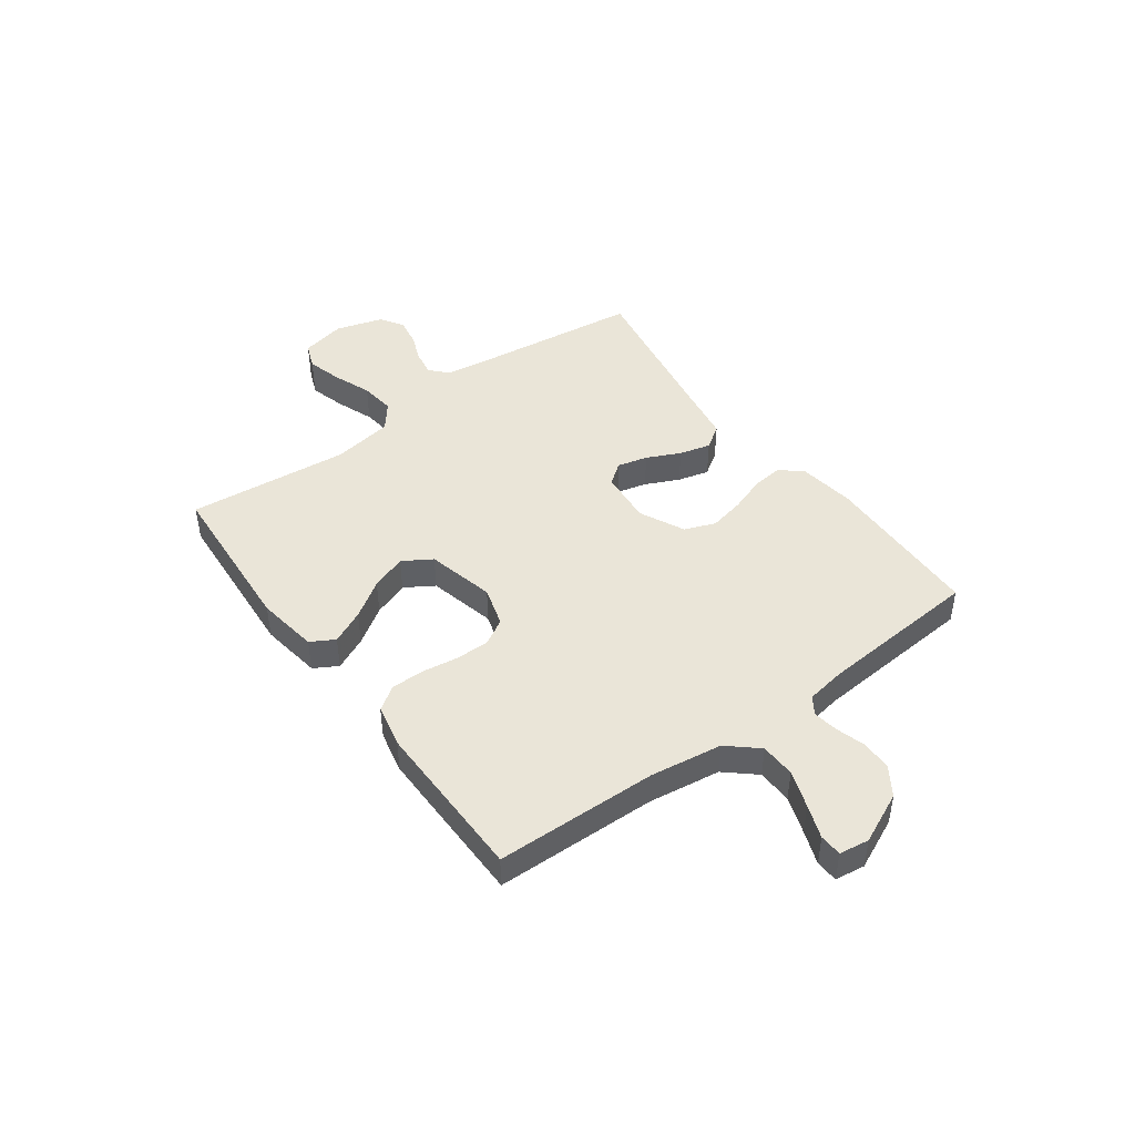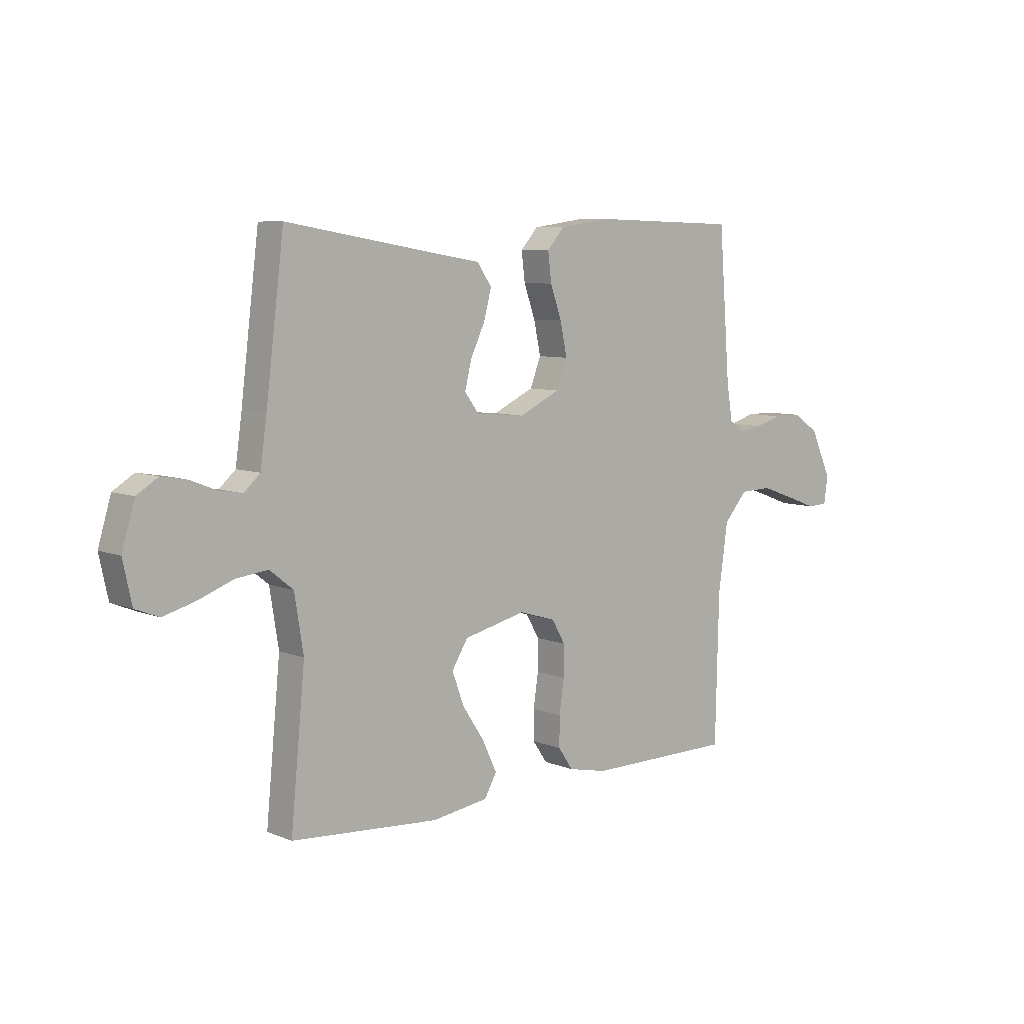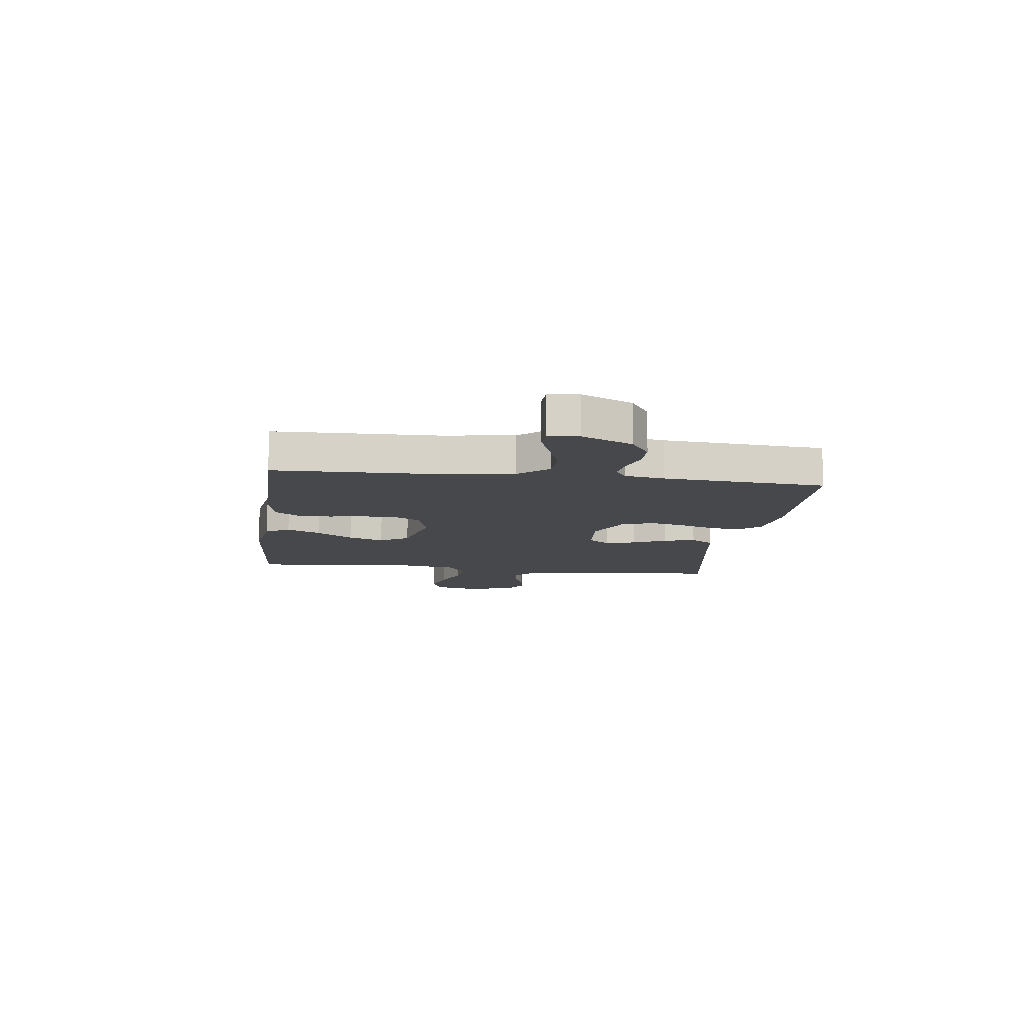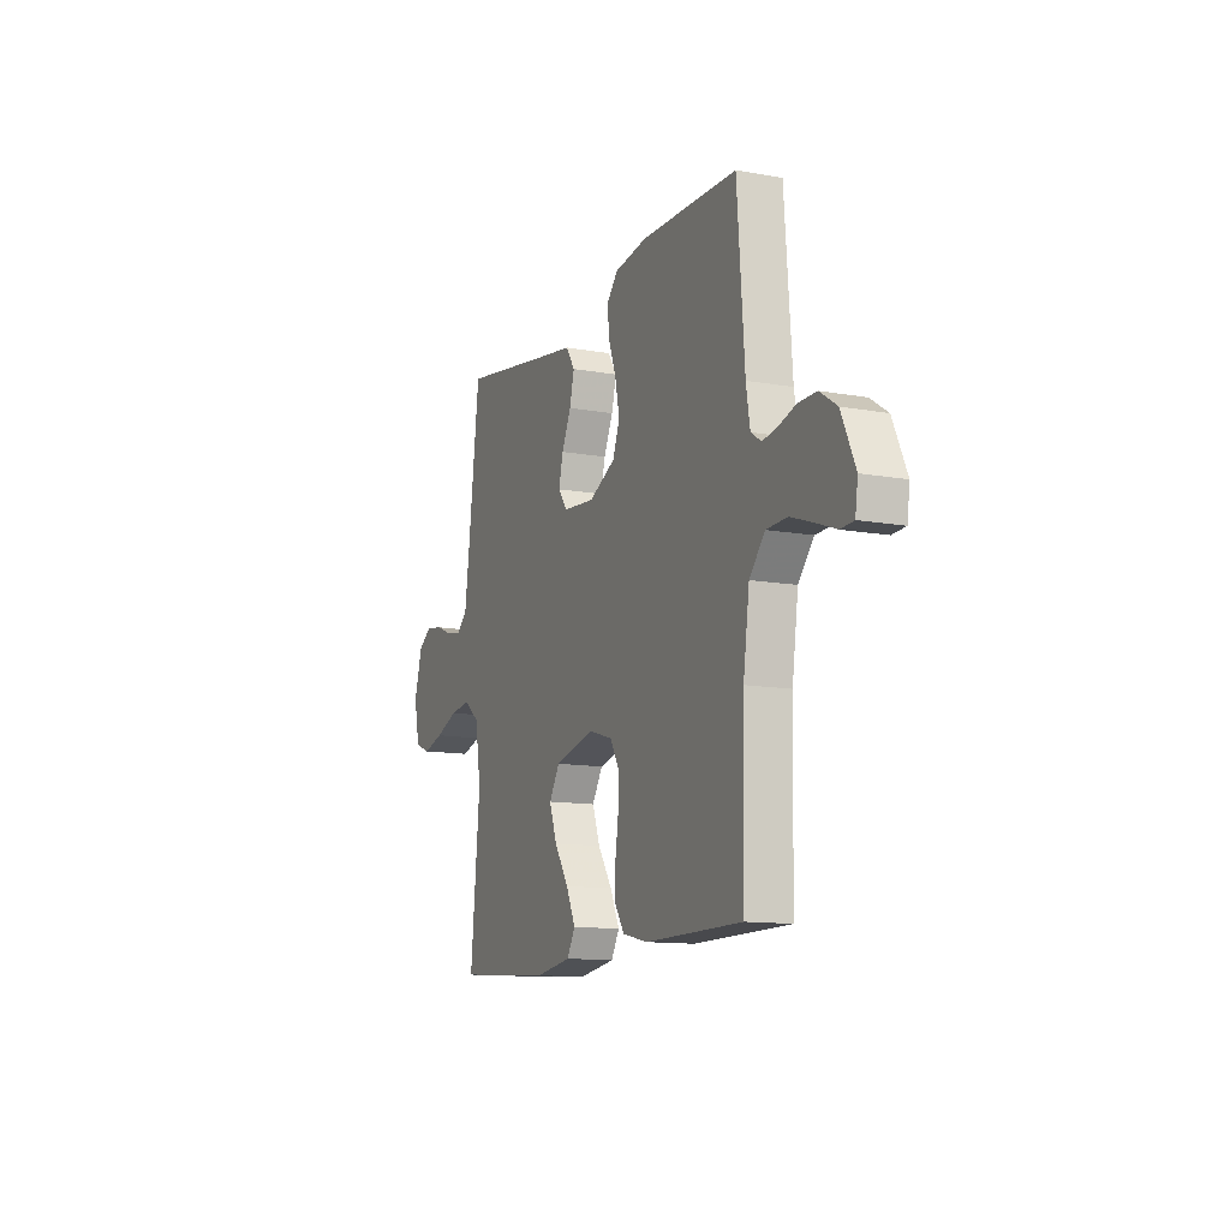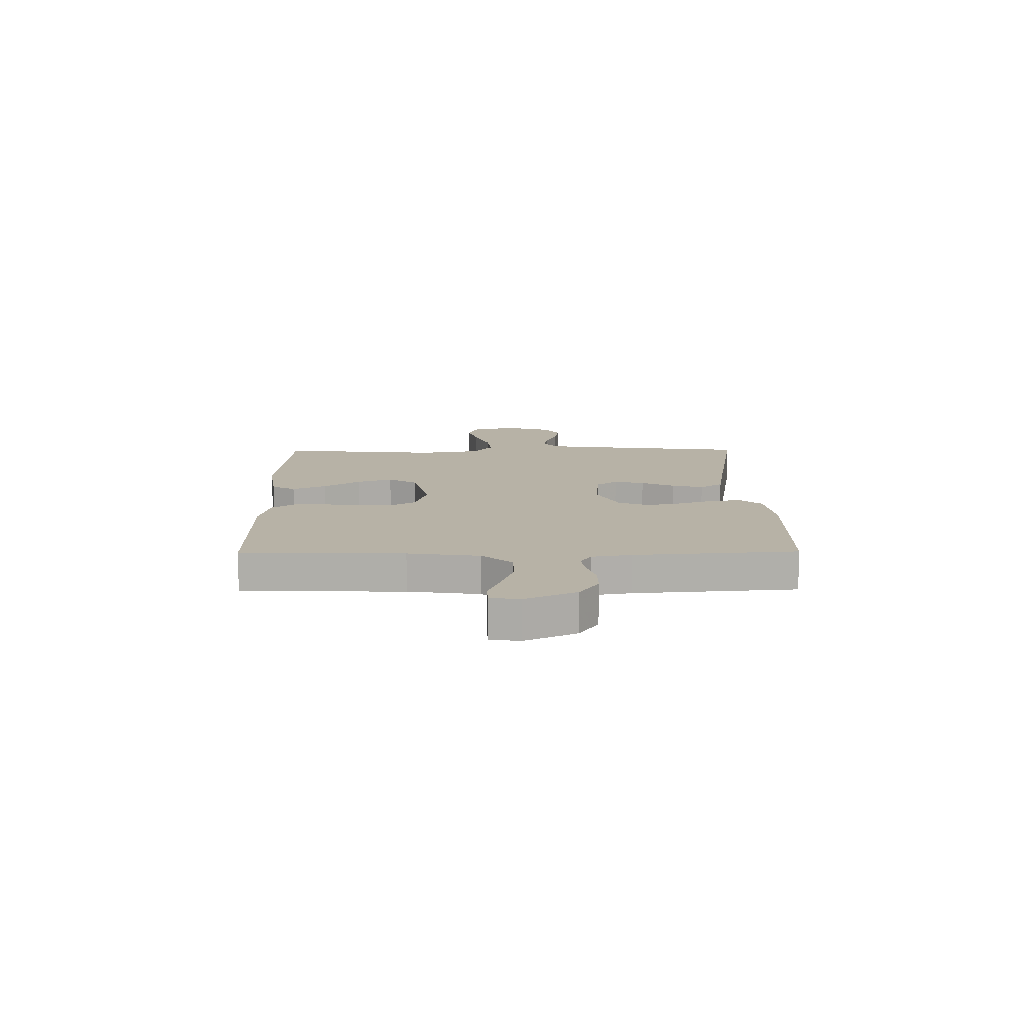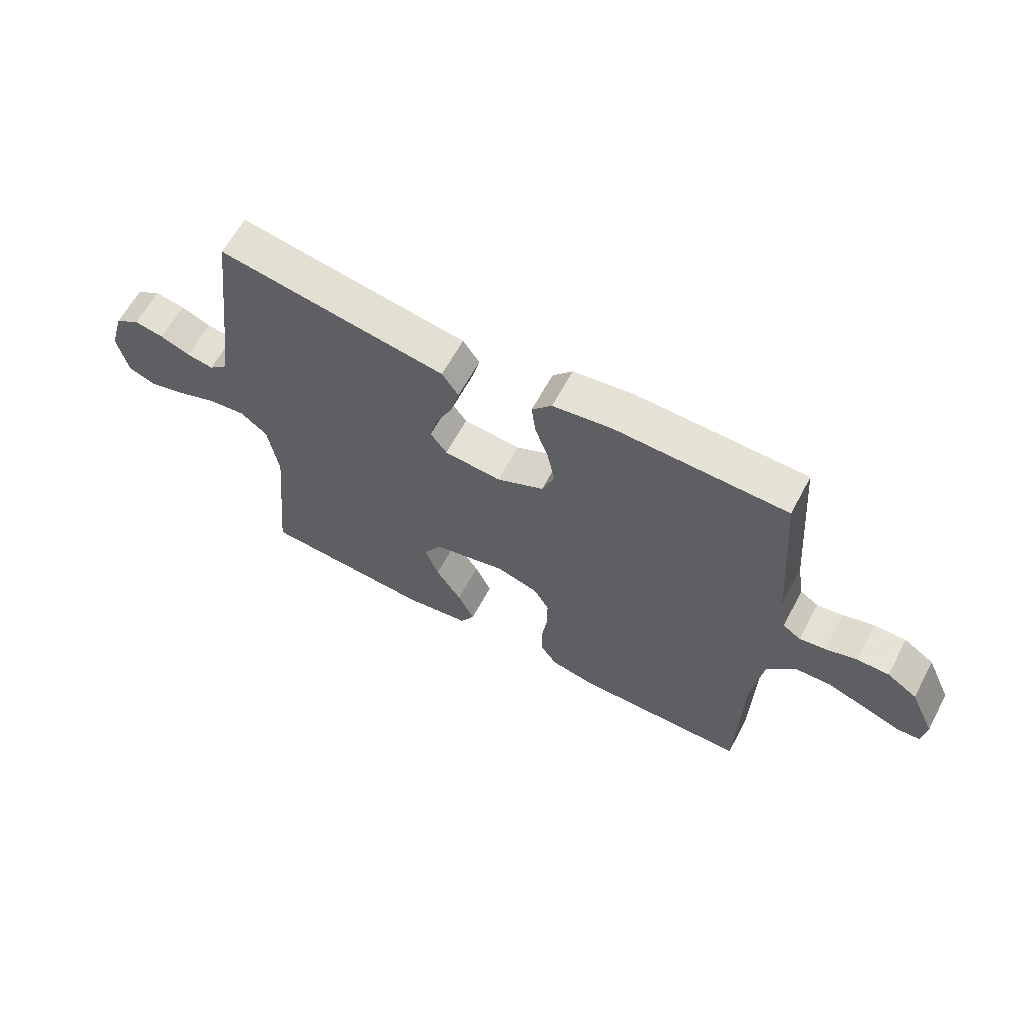
<metadata>
{"format":"obj","ext":"obj","renderer":"f3d","projection":"perspective","resolution":1024,"background":"white","views":[{"elev":45.4,"azim":-126.2,"up":"+Y"},{"elev":7.4,"azim":138.8,"up":"+Z"},{"elev":-11.2,"azim":-97.4,"up":"+Y"},{"elev":-12.2,"azim":-113.1,"up":"+Z"},{"elev":12.4,"azim":-90.7,"up":"+Y"},{"elev":62.8,"azim":-151.9,"up":"+Z"}]}
</metadata>
<code>
v 0.5 0.07 0.5
v 0.537 0.07 0.2
v 0.55 0.07 0.107
v 0.583 0.07 0.077
v 0.63 0.07 0.085
v 0.683 0.07 0.106
v 0.735 0.07 0.115
v 0.778 0.07 0.088
v 0.804 0.07 0
v 0.786 0.07 -0.083
v 0.738 0.07 -0.102
v 0.673 0.07 -0.084
v 0.602 0.07 -0.057
v 0.537 0.07 -0.049
v 0.489 0.07 -0.087
v 0.471 0.07 -0.2
v 0.5 0.07 -0.5
v 0.2 0.07 -0.521
v 0.086 0.07 -0.504
v 0.061 0.07 -0.46
v 0.09 0.07 -0.398
v 0.135 0.07 -0.33
v 0.159 0.07 -0.264
v 0.126 0.07 -0.211
v 0 0.07 -0.181
v -0.074 0.07 -0.203
v -0.101 0.07 -0.25
v -0.101 0.07 -0.313
v -0.091 0.07 -0.38
v -0.091 0.07 -0.441
v -0.121 0.07 -0.485
v -0.2 0.07 -0.502
v -0.5 0.07 -0.5
v -0.507 0.07 -0.2
v -0.526 0.07 -0.067
v -0.574 0.07 -0.012
v -0.639 0.07 -0.01
v -0.708 0.07 -0.034
v -0.77 0.07 -0.057
v -0.811 0.07 -0.055
v -0.819 0.07 0
v -0.776 0.07 0.094
v -0.723 0.07 0.129
v -0.667 0.07 0.129
v -0.613 0.07 0.113
v -0.567 0.07 0.106
v -0.535 0.07 0.127
v -0.523 0.07 0.2
v -0.5 0.07 0.5
v -0.2 0.07 0.508
v -0.096 0.07 0.493
v -0.061 0.07 0.453
v -0.068 0.07 0.395
v -0.091 0.07 0.33
v -0.105 0.07 0.264
v -0.083 0.07 0.207
v 0 0.07 0.167
v 0.1 0.07 0.176
v 0.129 0.07 0.215
v 0.115 0.07 0.271
v 0.086 0.07 0.333
v 0.071 0.07 0.391
v 0.1 0.07 0.434
v 0.2 0.07 0.45
v 0.5 0 0.5
v 0.537 0 0.2
v 0.55 0 0.107
v 0.583 0 0.077
v 0.63 0 0.085
v 0.683 0 0.106
v 0.735 0 0.115
v 0.778 0 0.088
v 0.804 0 0
v 0.786 0 -0.083
v 0.738 0 -0.102
v 0.673 0 -0.084
v 0.602 0 -0.057
v 0.537 0 -0.049
v 0.489 0 -0.087
v 0.471 0 -0.2
v 0.5 0 -0.5
v 0.2 0 -0.521
v 0.086 0 -0.504
v 0.061 0 -0.46
v 0.09 0 -0.398
v 0.135 0 -0.33
v 0.159 0 -0.264
v 0.126 0 -0.211
v 0 0 -0.181
v -0.074 0 -0.203
v -0.101 0 -0.25
v -0.101 0 -0.313
v -0.091 0 -0.38
v -0.091 0 -0.441
v -0.121 0 -0.485
v -0.2 0 -0.502
v -0.5 0 -0.5
v -0.507 0 -0.2
v -0.526 0 -0.067
v -0.574 0 -0.012
v -0.639 0 -0.01
v -0.708 0 -0.034
v -0.77 0 -0.057
v -0.811 0 -0.055
v -0.819 0 0
v -0.776 0 0.094
v -0.723 0 0.129
v -0.667 0 0.129
v -0.613 0 0.113
v -0.567 0 0.106
v -0.535 0 0.127
v -0.523 0 0.2
v -0.5 0 0.5
v -0.2 0 0.508
v -0.096 0 0.493
v -0.061 0 0.453
v -0.068 0 0.395
v -0.091 0 0.33
v -0.105 0 0.264
v -0.083 0 0.207
v 0 0 0.167
v 0.1 0 0.176
v 0.129 0 0.215
v 0.115 0 0.271
v 0.086 0 0.333
v 0.071 0 0.391
v 0.1 0 0.434
v 0.2 0 0.45
f 62 63 64
f 61 62 64
f 60 61 64
f 64 1 2
f 60 64 2
f 59 60 2
f 58 59 2 3
f 57 58 3 4
f 52 53 54
f 51 52 54
f 50 51 54
f 49 50 54
f 48 49 54
f 47 48 54 55
f 46 47 55 56
f 43 44 45
f 42 43 45
f 41 42 45
f 40 41 45
f 39 40 45
f 38 39 45
f 37 38 45 46
f 46 56 57
f 37 46 57
f 36 37 57
f 32 33 34
f 31 32 34
f 30 31 34
f 29 30 34
f 28 29 34
f 27 28 34 35
f 35 36 57
f 27 35 57
f 26 27 57
f 20 21 22
f 19 20 22
f 18 19 22
f 17 18 22
f 16 17 22
f 15 16 22 23
f 14 15 23 24
f 11 12 13
f 10 11 13
f 9 10 13
f 8 9 13
f 7 8 13
f 6 7 13
f 5 6 13
f 4 5 13 14
f 25 26 57 4
f 4 14 24 25
f 128 127 126
f 128 126 125
f 128 125 124
f 66 65 128
f 66 128 124
f 66 124 123
f 67 66 123 122
f 68 67 122 121
f 118 117 116
f 118 116 115
f 118 115 114
f 118 114 113
f 118 113 112
f 119 118 112 111
f 120 119 111 110
f 109 108 107
f 109 107 106
f 109 106 105
f 109 105 104
f 109 104 103
f 109 103 102
f 110 109 102 101
f 121 120 110
f 121 110 101
f 121 101 100
f 98 97 96
f 98 96 95
f 98 95 94
f 98 94 93
f 98 93 92
f 99 98 92 91
f 121 100 99
f 121 99 91
f 121 91 90
f 86 85 84
f 86 84 83
f 86 83 82
f 86 82 81
f 86 81 80
f 87 86 80 79
f 88 87 79 78
f 77 76 75
f 77 75 74
f 77 74 73
f 77 73 72
f 77 72 71
f 77 71 70
f 77 70 69
f 78 77 69 68
f 68 121 90 89
f 89 88 78 68
f 1 65 66 2
f 2 66 67 3
f 3 67 68 4
f 4 68 69 5
f 5 69 70 6
f 6 70 71 7
f 7 71 72 8
f 8 72 73 9
f 9 73 74 10
f 10 74 75 11
f 11 75 76 12
f 12 76 77 13
f 13 77 78 14
f 14 78 79 15
f 15 79 80 16
f 16 80 81 17
f 17 81 82 18
f 18 82 83 19
f 19 83 84 20
f 20 84 85 21
f 21 85 86 22
f 22 86 87 23
f 23 87 88 24
f 24 88 89 25
f 25 89 90 26
f 26 90 91 27
f 27 91 92 28
f 28 92 93 29
f 29 93 94 30
f 30 94 95 31
f 31 95 96 32
f 32 96 97 33
f 33 97 98 34
f 34 98 99 35
f 35 99 100 36
f 36 100 101 37
f 37 101 102 38
f 38 102 103 39
f 39 103 104 40
f 40 104 105 41
f 41 105 106 42
f 42 106 107 43
f 43 107 108 44
f 44 108 109 45
f 45 109 110 46
f 46 110 111 47
f 47 111 112 48
f 48 112 113 49
f 49 113 114 50
f 50 114 115 51
f 51 115 116 52
f 52 116 117 53
f 53 117 118 54
f 54 118 119 55
f 55 119 120 56
f 56 120 121 57
f 57 121 122 58
f 58 122 123 59
f 59 123 124 60
f 60 124 125 61
f 61 125 126 62
f 62 126 127 63
f 63 127 128 64
f 64 128 65 1

</code>
